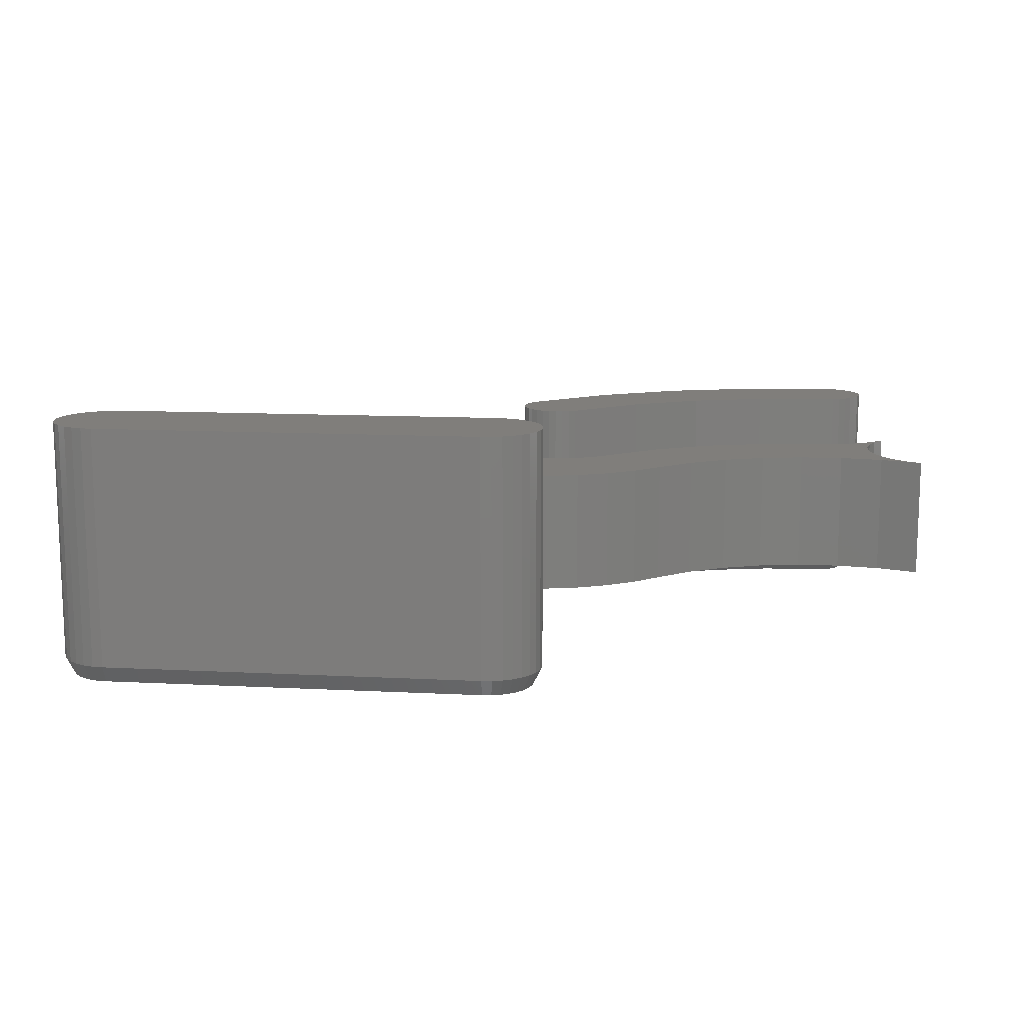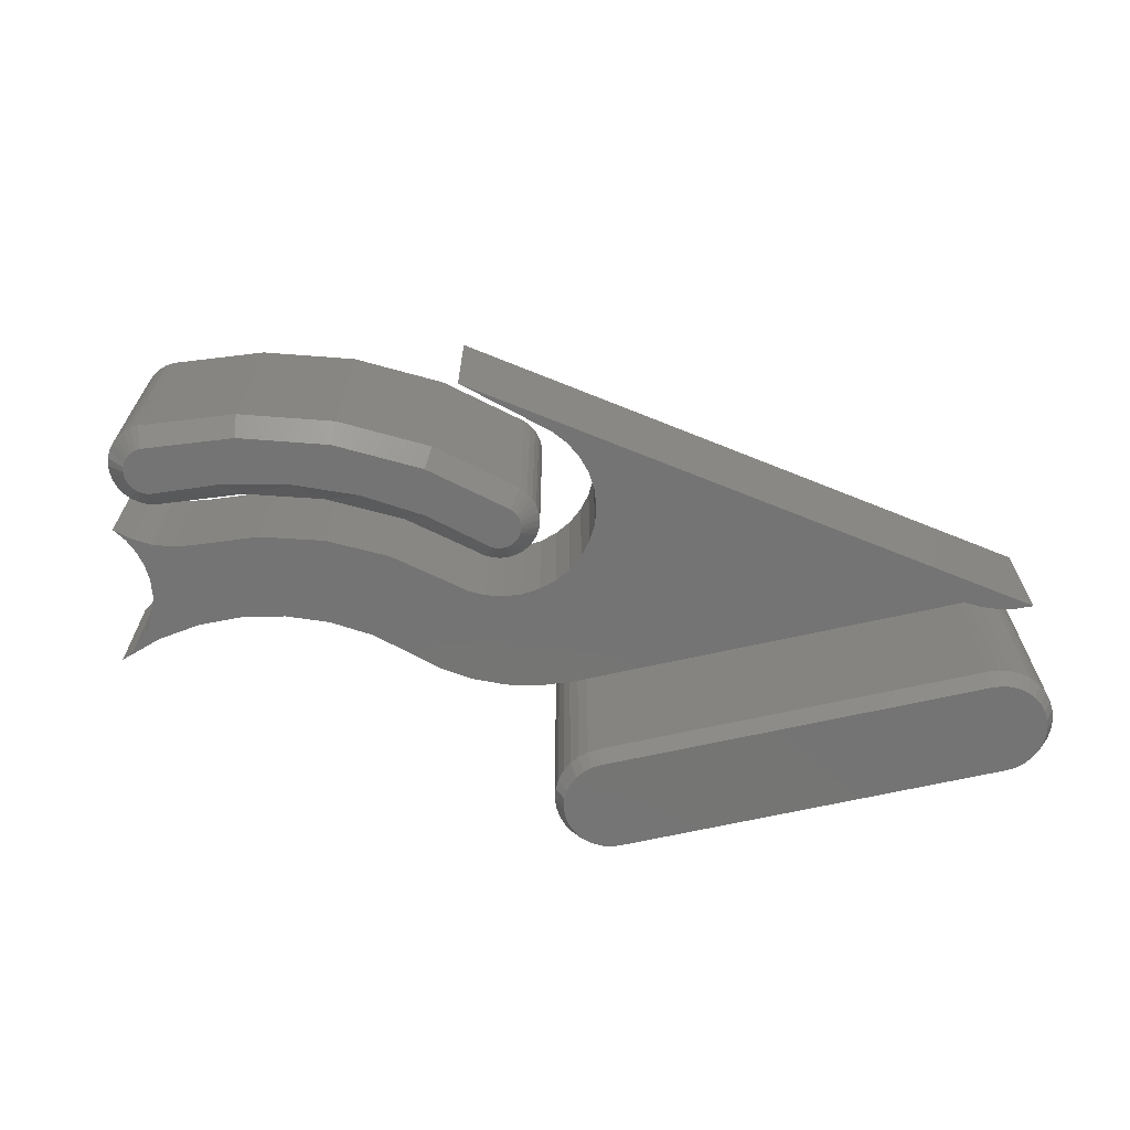
<metadata>
{"format":"stl","ext":"stl","renderer":"f3d","projection":"perspective","resolution":1024,"background":"white","views":[{"elev":12.4,"azim":-173.2,"up":"+Y"},{"elev":-66.8,"azim":12.7,"up":"+Y"}]}
</metadata>
<code>
# stl→obj: 330 verts, 648 faces
v 0.2607 -0.09375 0.255
v 0.2865 -0.09375 0.2538
v 0.289 -0.09375 0.2563
v 0.2634 -0.09375 0.2527
v 1.017e-17 -0.09375 0.4023
v -0.003963 -0.09375 0.4019
v -0.007773 -0.09375 0.4008
v -6.844e-05 -0.09375 0.3617
v -0.007773 -0.09375 0.3632
v -0.003963 -0.09375 0.3621
v 0.1138 -0.09375 0.3442
v 0.1672 -0.09375 0.3223
v 0.2262 -0.09375 0.3329
v 0.2665 -0.09375 0.251
v 0.07947 -0.09375 0.3942
v -0.01129 -0.09375 0.3989
v -0.01436 -0.09375 0.3964
v -0.01689 -0.09375 0.3933
v -0.01877 -0.09375 0.3898
v -0.01992 -0.09375 0.386
v -0.02031 -0.09375 0.382
v -0.01992 -0.09375 0.378
v -0.01877 -0.09375 0.3742
v -0.01689 -0.09375 0.3707
v 0.1558 -0.09375 0.3708
v -0.01436 -0.09375 0.3676
v -0.01129 -0.09375 0.3651
v 0.05754 -0.09375 0.3574
v 0.2166 -0.09375 0.2923
v 0.291 -0.09375 0.2592
v 0.2924 -0.09375 0.2624
v 0.2932 -0.09375 0.2659
v 0.2934 -0.09375 0.2694
v 0.2929 -0.09375 0.2729
v 0.2918 -0.09375 0.2763
v 0.29 -0.09375 0.2794
v 0.2878 -0.09375 0.2821
v 0.2836 -0.09375 0.2518
v 0.2699 -0.09375 0.2499
v 0.2734 -0.09375 0.2494
v 0.2769 -0.09375 0.2495
v 0.2804 -0.09375 0.2504
v 0.135 0.09375 0.3198
v 0.06879 -0.07812 0.3396
v 0.06879 0.09375 0.3396
v 5.129e-17 -0.07812 0.3461
v -2.699e-17 0.09375 0.3461
v 0.135 -0.07812 0.3198
v 0.1961 0.09375 0.2875
v 0.1961 -0.07812 0.2875
v 0.2497 0.09375 0.2439
v 0.2497 -0.07812 0.2439
v -0.007011 0.09375 0.3467
v -0.007011 -0.07812 0.3467
v -0.01375 0.09375 0.3488
v -0.01375 -0.07812 0.3488
v -0.01997 0.09375 0.3521
v -0.01997 -0.07812 0.3521
v -0.02541 0.09375 0.3566
v -0.02541 -0.07812 0.3566
v -0.02988 0.09375 0.362
v -0.02988 -0.07812 0.362
v -0.0332 0.09375 0.3682
v -0.0332 -0.07812 0.3682
v -0.03525 0.09375 0.375
v -0.03525 -0.07812 0.375
v -0.03594 0.09375 0.382
v -0.03594 -0.07812 0.382
v -0.03525 0.09375 0.389
v -0.03525 -0.07812 0.389
v -0.0332 0.09375 0.3957
v -0.0332 -0.07812 0.3957
v -0.02988 0.09375 0.402
v -0.02988 -0.07812 0.402
v -0.02541 0.09375 0.4074
v -0.02541 -0.07812 0.4074
v -0.01997 0.09375 0.4119
v -0.01997 -0.07812 0.4119
v -0.01375 0.09375 0.4152
v -0.01375 -0.07812 0.4152
v -0.007011 0.09375 0.4172
v -0.007011 -0.07812 0.4172
v -1.963e-17 0.09375 0.4179
v 9.613e-18 -0.07812 0.4179
v 0.08253 0.09375 0.4095
v 0.08253 -0.07812 0.4095
v 0.1618 0.09375 0.3852
v 0.1618 -0.07812 0.3852
v 0.2349 0.09375 0.3459
v 0.2349 -0.07812 0.3459
v 0.2988 0.09375 0.2931
v 0.2988 -0.07812 0.2931
v 0.3032 0.09375 0.2878
v 0.3032 -0.07812 0.2878
v 0.3064 0.09375 0.2818
v 0.3064 -0.07812 0.2818
v 0.3084 0.09375 0.2753
v 0.3084 -0.07812 0.2753
v 0.309 0.09375 0.2685
v 0.309 -0.07812 0.2685
v 0.3084 0.09375 0.2617
v 0.3084 -0.07812 0.2617
v 0.3064 0.09375 0.2552
v 0.3064 -0.07812 0.2552
v 0.3032 0.09375 0.2492
v 0.3032 -0.07812 0.2492
v 0.2988 0.09375 0.2439
v 0.2988 -0.07812 0.2439
v 0.2936 0.09375 0.2396
v 0.2936 -0.07812 0.2396
v 0.2876 0.09375 0.2364
v 0.2876 -0.07812 0.2364
v 0.281 0.09375 0.2344
v 0.281 -0.07812 0.2344
v 0.2743 0.09375 0.2337
v 0.2743 -0.07812 0.2337
v 0.2675 0.09375 0.2344
v 0.2675 -0.07812 0.2344
v 0.261 0.09375 0.2364
v 0.261 -0.07812 0.2364
v 0.2549 0.09375 0.2396
v 0.2549 -0.07812 0.2396
v 0.6734 -0.1172 0.03631
v 0.289 -0.1172 0.03247
v 0.6806 -0.1172 0.03247
v 0.2827 -0.1172 0.02731
v 0.6868 -0.1172 0.02731
v 0.2776 -0.1172 0.02102
v 0.692 -0.1172 0.02102
v 0.2737 -0.1172 0.01384
v 0.6959 -0.1172 0.01384
v 0.2714 -0.1172 0.006046
v 0.6982 -0.1172 0.006046
v 0.6982 -0.1172 -0.01016
v 0.2737 -0.1172 -0.01795
v 0.6959 -0.1172 -0.01795
v 0.2776 -0.1172 -0.02513
v 0.692 -0.1172 -0.02513
v 0.2827 -0.1172 -0.03142
v 0.6868 -0.1172 -0.03142
v 0.289 -0.1172 -0.03659
v 0.6806 -0.1172 -0.03659
v 0.2962 -0.1172 -0.04042
v 0.2962 -0.1172 0.03631
v 0.6656 -0.1172 0.03868
v 0.6575 -0.1172 0.03947
v 0.3121 -0.1172 0.03947
v 0.304 -0.1172 0.03868
v 0.6734 -0.1172 -0.04042
v 0.304 -0.1172 -0.04279
v 0.3121 -0.1172 -0.04359
v 0.6575 -0.1172 -0.04359
v 0.6656 -0.1172 -0.04279
v 0.699 -0.1172 -0.002056
v 0.2706 -0.1172 -0.002056
v 0.2714 -0.1172 -0.01016
v 0.3121 0.1172 -0.0514
v 0.3121 -0.1016 -0.0514
v 0.3025 0.1172 -0.05045
v 0.3025 -0.1016 -0.05045
v 0.2932 0.1172 -0.04764
v 0.2932 -0.1016 -0.04764
v 0.2847 0.1172 -0.04308
v 0.2847 -0.1016 -0.04308
v 0.2772 0.1172 -0.03695
v 0.2772 -0.1016 -0.03695
v 0.2711 0.1172 -0.02947
v 0.2711 -0.1016 -0.02947
v 0.2665 0.1172 -0.02094
v 0.2665 -0.1016 -0.02094
v 0.2637 0.1172 -0.01168
v 0.2637 -0.1016 -0.01168
v 0.2627 0.1172 -0.002056
v 0.2627 -0.1016 -0.002056
v 0.2637 0.1172 0.00757
v 0.2637 -0.1016 0.00757
v 0.2665 0.1172 0.01683
v 0.2665 -0.1016 0.01683
v 0.2711 0.1172 0.02536
v 0.2711 -0.1016 0.02536
v 0.2772 0.1172 0.03283
v 0.2772 -0.1016 0.03283
v 0.2847 0.1172 0.03897
v 0.2847 -0.1016 0.03897
v 0.2932 0.1172 0.04353
v 0.2932 -0.1016 0.04353
v 0.3025 0.1172 0.04634
v 0.3025 -0.1016 0.04634
v 0.3121 0.1172 0.04729
v 0.3121 -0.1016 0.04729
v 0.6575 -0.1016 0.04729
v 0.6575 0.1172 0.04729
v 0.6671 0.1172 0.04634
v 0.6671 -0.1016 0.04634
v 0.6764 0.1172 0.04353
v 0.6764 -0.1016 0.04353
v 0.6849 0.1172 0.03897
v 0.6849 -0.1016 0.03897
v 0.6924 0.1172 0.03283
v 0.6924 -0.1016 0.03283
v 0.6985 0.1172 0.02536
v 0.6985 -0.1016 0.02536
v 0.7031 0.1172 0.01683
v 0.7031 -0.1016 0.01683
v 0.7059 0.1172 0.00757
v 0.7059 -0.1016 0.00757
v 0.7068 0.1172 -0.002056
v 0.7068 -0.1016 -0.002056
v 0.7059 0.1172 -0.01168
v 0.7059 -0.1016 -0.01168
v 0.7031 0.1172 -0.02094
v 0.7031 -0.1016 -0.02094
v 0.6985 0.1172 -0.02947
v 0.6985 -0.1016 -0.02947
v 0.6924 0.1172 -0.03695
v 0.6924 -0.1016 -0.03695
v 0.6849 0.1172 -0.04308
v 0.6849 -0.1016 -0.04308
v 0.6764 0.1172 -0.04764
v 0.6764 -0.1016 -0.04764
v 0.6671 0.1172 -0.05045
v 0.6671 -0.1016 -0.05045
v 0.6575 0.1172 -0.0514
v 0.6575 -0.1016 -0.0514
v -0.01047 -0.05469 0.221
v -0.05303 -0.05469 0.2304
v -0.06226 -0.05469 0.2193
v -0.04897 -0.05469 0.2153
v -0.07335 -0.05469 0.2101
v -0.08594 -0.05469 0.2031
v -0.05685 -0.05469 0.3245
v -0.04881 -0.05469 0.3125
v -0.04347 -0.05469 0.3127
v -0.0281 -0.05469 0.3038
v -0.04309 -0.05469 0.2993
v -0.01129 -0.05469 0.2979
v 0.1709 -0.05469 0.2477
v -0.04598 -0.05469 0.243
v 0.02844 -0.05469 0.22
v 0.06661 -0.05469 0.2123
v 0.243 -0.05469 0.1935
v 0.2286 -0.05469 0.2012
v 0.1029 -0.05469 0.1983
v 0.1363 -0.05469 0.1782
v 0.2586 -0.05469 0.1888
v 0.2748 -0.05469 0.1872
v 0.216 -0.05469 0.2115
v 0.6522 -0.05469 0.09408
v 0.2664 -0.05469 0.3877
v 0.3335 -0.05469 0.3289
v 0.3438 -0.05469 0.3164
v 0.3515 -0.05469 0.302
v 0.3562 -0.05469 0.2864
v 0.3578 -0.05469 0.2702
v 0.3562 -0.05469 0.254
v 0.3515 -0.05469 0.2385
v 0.3438 -0.05469 0.2241
v 0.3335 -0.05469 0.2115
v 0.3209 -0.05469 0.2012
v 0.3065 -0.05469 0.1935
v 0.291 -0.05469 0.1888
v 0.1657 -0.05469 0.1528
v 0.188 -0.05469 0.1326
v 0.2132 -0.05469 0.1162
v 0.2408 -0.05469 0.1042
v 0.27 -0.05469 0.09674
v 0.2999 -0.05469 0.09408
v 0.6658 -0.05469 0.08654
v 0.6803 -0.05469 0.08115
v 0.6955 -0.05469 0.07805
v 0.7109 -0.05469 0.0773
v -0.03988 -0.05469 0.2853
v -0.03929 -0.05469 0.2709
v 0.1195 -0.05469 0.2743
v 0.06397 -0.05469 0.2904
v 0.006332 -0.05469 0.2954
v -0.04135 -0.05469 0.2566
v -0.06226 0.05469 0.2193
v -0.05303 0.05469 0.2304
v -0.01047 0.05469 0.221
v -0.04897 0.05469 0.2153
v -0.07335 0.05469 0.2101
v -0.08594 0.05469 0.2031
v -0.04347 0.05469 0.3127
v -0.04881 0.05469 0.3125
v -0.05685 0.05469 0.3245
v -0.0281 0.05469 0.3038
v -0.04309 0.05469 0.2993
v -0.01129 0.05469 0.2979
v 0.02844 0.05469 0.22
v -0.04598 0.05469 0.243
v 0.1709 0.05469 0.2477
v 0.06661 0.05469 0.2123
v 0.1029 0.05469 0.1983
v 0.2286 0.05469 0.2012
v 0.243 0.05469 0.1935
v 0.1363 0.05469 0.1782
v 0.2586 0.05469 0.1888
v 0.2748 0.05469 0.1872
v 0.216 0.05469 0.2115
v 0.6522 0.05469 0.09408
v 0.2999 0.05469 0.09408
v 0.27 0.05469 0.09674
v 0.2408 0.05469 0.1042
v 0.2132 0.05469 0.1162
v 0.188 0.05469 0.1326
v 0.1657 0.05469 0.1528
v 0.291 0.05469 0.1888
v 0.3065 0.05469 0.1935
v 0.3209 0.05469 0.2012
v 0.3335 0.05469 0.2115
v 0.3438 0.05469 0.2241
v 0.3515 0.05469 0.2385
v 0.3562 0.05469 0.254
v 0.3578 0.05469 0.2702
v 0.3562 0.05469 0.2864
v 0.3515 0.05469 0.302
v 0.3438 0.05469 0.3164
v 0.3335 0.05469 0.3289
v 0.2664 0.05469 0.3877
v 0.7109 0.05469 0.0773
v 0.6955 0.05469 0.07805
v 0.6803 0.05469 0.08115
v 0.6658 0.05469 0.08654
v -0.03988 0.05469 0.2853
v 0.006332 0.05469 0.2954
v 0.06397 0.05469 0.2904
v 0.1195 0.05469 0.2743
v -0.03929 0.05469 0.2709
v -0.04135 0.05469 0.2566
f 1 2 3
f 1 4 2
f 5 6 7
f 8 9 10
f 11 12 13
f 2 4 14
f 15 5 7
f 15 7 16
f 15 16 17
f 15 17 18
f 15 18 19
f 15 19 20
f 15 20 21
f 15 21 22
f 15 22 23
f 15 23 24
f 15 24 25
f 25 24 26
f 25 26 27
f 25 27 9
f 25 9 8
f 25 8 28
f 25 28 11
f 25 11 13
f 29 1 3
f 29 3 30
f 29 30 31
f 29 31 32
f 29 32 33
f 29 33 34
f 29 34 35
f 29 35 36
f 29 36 37
f 29 37 13
f 29 13 12
f 38 2 14
f 38 14 39
f 38 39 40
f 38 40 41
f 38 41 42
f 43 44 45
f 45 44 46
f 45 46 47
f 44 43 48
f 48 43 49
f 48 49 50
f 50 49 51
f 50 51 52
f 47 46 53
f 53 46 54
f 53 54 55
f 55 54 56
f 55 56 57
f 57 56 58
f 57 58 59
f 59 58 60
f 59 60 61
f 61 60 62
f 61 62 63
f 63 62 64
f 63 64 65
f 65 64 66
f 65 66 67
f 67 66 68
f 67 68 69
f 69 68 70
f 69 70 71
f 71 70 72
f 71 72 73
f 73 72 74
f 73 74 75
f 75 74 76
f 75 76 77
f 77 76 78
f 77 78 79
f 79 78 80
f 79 80 81
f 81 80 82
f 81 82 83
f 83 82 84
f 83 84 85
f 85 84 86
f 85 86 87
f 87 86 88
f 87 88 89
f 89 88 90
f 89 90 91
f 91 90 92
f 91 92 93
f 93 92 94
f 93 94 95
f 95 94 96
f 95 96 97
f 97 96 98
f 97 98 99
f 99 98 100
f 99 100 101
f 101 100 102
f 101 102 103
f 103 102 104
f 103 104 105
f 105 104 106
f 105 106 107
f 107 106 108
f 107 108 109
f 109 108 110
f 109 110 111
f 111 110 112
f 111 112 113
f 113 112 114
f 113 114 115
f 115 114 116
f 115 116 117
f 117 116 118
f 117 118 119
f 119 118 120
f 119 120 121
f 121 120 122
f 121 122 51
f 51 122 52
f 1 29 52
f 29 50 52
f 12 11 48
f 50 12 48
f 50 29 12
f 48 11 44
f 11 28 44
f 44 28 8
f 44 8 46
f 52 122 1
f 122 4 1
f 37 36 92
f 36 94 92
f 122 120 14
f 4 122 14
f 118 116 39
f 39 120 118
f 14 120 39
f 116 114 41
f 40 116 41
f 40 39 116
f 114 112 42
f 41 114 42
f 110 108 2
f 38 110 2
f 38 112 110
f 42 112 38
f 108 106 3
f 2 108 3
f 106 104 30
f 3 106 30
f 102 100 32
f 31 102 32
f 31 104 102
f 30 104 31
f 100 98 33
f 32 100 33
f 35 34 96
f 34 98 96
f 33 98 34
f 35 94 36
f 35 96 94
f 25 86 15
f 15 86 84
f 15 84 5
f 86 25 88
f 88 25 13
f 88 13 90
f 90 13 37
f 90 37 92
f 84 82 5
f 82 6 5
f 8 10 46
f 10 54 46
f 82 80 7
f 6 82 7
f 78 76 16
f 16 80 78
f 7 80 16
f 74 72 19
f 18 74 19
f 18 17 74
f 70 68 20
f 20 72 70
f 19 72 20
f 66 64 23
f 22 66 23
f 22 21 66
f 62 60 24
f 24 64 62
f 23 64 24
f 58 56 9
f 27 58 9
f 27 26 58
f 10 56 54
f 9 56 10
f 17 16 76
f 76 74 17
f 21 20 68
f 68 66 21
f 26 24 60
f 60 58 26
f 85 79 83
f 79 81 83
f 105 107 51
f 107 121 51
f 77 79 85
f 85 75 77
f 89 45 47
f 43 45 89
f 109 121 107
f 119 121 109
f 111 119 109
f 117 119 111
f 115 117 111
f 113 115 111
f 87 89 47
f 87 47 53
f 87 53 55
f 87 55 57
f 87 57 59
f 87 59 61
f 87 61 63
f 87 63 65
f 87 65 67
f 87 67 69
f 87 69 71
f 87 71 73
f 87 73 75
f 87 75 85
f 49 43 89
f 49 89 91
f 49 91 93
f 49 93 95
f 49 95 97
f 49 97 99
f 49 99 101
f 49 101 103
f 49 103 105
f 49 105 51
f 123 124 125
f 125 124 126
f 125 126 127
f 127 126 128
f 127 128 129
f 129 128 130
f 129 130 131
f 131 130 132
f 131 132 133
f 134 135 136
f 136 135 137
f 136 137 138
f 138 137 139
f 138 139 140
f 140 139 141
f 140 141 142
f 142 141 143
f 144 124 123
f 144 123 145
f 144 145 146
f 144 146 147
f 144 147 148
f 149 142 143
f 149 143 150
f 149 150 151
f 149 151 152
f 149 152 153
f 133 132 154
f 154 132 155
f 154 155 134
f 134 155 156
f 134 156 135
f 157 158 159
f 159 158 160
f 159 160 161
f 161 160 162
f 161 162 163
f 163 162 164
f 163 164 165
f 165 164 166
f 165 166 167
f 167 166 168
f 167 168 169
f 169 168 170
f 169 170 171
f 171 170 172
f 171 172 173
f 173 172 174
f 173 174 175
f 175 174 176
f 175 176 177
f 177 176 178
f 177 178 179
f 179 178 180
f 179 180 181
f 181 180 182
f 181 182 183
f 183 182 184
f 183 184 185
f 185 184 186
f 185 186 187
f 187 186 188
f 187 188 189
f 189 188 190
f 191 192 190
f 190 192 189
f 192 191 193
f 193 191 194
f 193 194 195
f 195 194 196
f 195 196 197
f 197 196 198
f 197 198 199
f 199 198 200
f 199 200 201
f 201 200 202
f 201 202 203
f 203 202 204
f 203 204 205
f 205 204 206
f 205 206 207
f 207 206 208
f 207 208 209
f 209 208 210
f 209 210 211
f 211 210 212
f 211 212 213
f 213 212 214
f 213 214 215
f 215 214 216
f 215 216 217
f 217 216 218
f 217 218 219
f 219 218 220
f 219 220 221
f 221 220 222
f 221 222 223
f 223 222 224
f 158 157 224
f 224 157 223
f 152 151 224
f 224 151 158
f 151 150 158
f 150 160 158
f 190 188 147
f 188 148 147
f 188 186 144
f 148 188 144
f 186 184 124
f 144 186 124
f 184 182 126
f 124 184 126
f 182 180 128
f 126 182 128
f 180 178 130
f 128 180 130
f 178 176 132
f 130 178 132
f 176 174 155
f 132 176 155
f 174 172 156
f 155 174 156
f 172 170 135
f 156 172 135
f 170 168 137
f 135 170 137
f 168 166 139
f 137 168 139
f 166 164 141
f 139 166 141
f 164 162 143
f 141 164 143
f 150 162 160
f 143 162 150
f 147 146 190
f 190 146 191
f 146 145 191
f 145 194 191
f 224 222 152
f 222 153 152
f 222 220 149
f 153 222 149
f 220 218 142
f 149 220 142
f 218 216 140
f 142 218 140
f 216 214 138
f 140 216 138
f 214 212 136
f 138 214 136
f 212 210 134
f 136 212 134
f 210 208 154
f 134 210 154
f 208 206 133
f 154 208 133
f 206 204 131
f 133 206 131
f 204 202 129
f 131 204 129
f 202 200 127
f 129 202 127
f 200 198 125
f 127 200 125
f 198 196 123
f 125 198 123
f 145 196 194
f 123 196 145
f 197 183 195
f 181 183 197
f 199 181 197
f 179 181 199
f 201 179 199
f 177 179 201
f 203 177 201
f 175 177 203
f 205 175 203
f 211 169 209
f 167 169 211
f 213 167 211
f 165 167 213
f 215 165 213
f 163 165 215
f 217 163 215
f 161 163 217
f 185 187 189
f 185 189 192
f 185 192 193
f 185 193 195
f 185 195 183
f 219 221 223
f 219 223 157
f 219 157 159
f 219 159 161
f 219 161 217
f 169 171 209
f 209 171 173
f 209 173 207
f 207 173 175
f 207 175 205
f 225 226 227
f 225 227 228
f 228 227 229
f 230 228 229
f 231 232 233
f 234 233 232
f 232 235 234
f 234 235 236
f 237 238 239
f 237 239 240
f 239 238 225
f 225 238 226
f 241 242 243
f 243 244 241
f 245 241 244
f 244 246 245
f 247 237 240
f 247 240 243
f 247 243 242
f 248 249 250
f 248 250 251
f 248 251 252
f 248 252 253
f 248 253 254
f 248 254 255
f 248 255 256
f 248 256 257
f 248 257 258
f 248 258 259
f 248 259 260
f 248 260 261
f 248 261 246
f 248 246 244
f 248 244 262
f 248 262 263
f 248 263 264
f 248 264 265
f 248 265 266
f 248 266 267
f 249 248 268
f 249 268 269
f 249 269 270
f 249 270 271
f 272 273 274
f 272 274 275
f 272 275 276
f 272 276 236
f 272 236 235
f 274 273 237
f 237 273 277
f 237 277 238
f 278 279 280
f 281 278 280
f 282 278 281
f 282 281 283
f 284 285 286
f 285 284 287
f 287 288 285
f 289 288 287
f 290 291 292
f 293 290 292
f 280 291 290
f 279 291 280
f 294 295 296
f 296 297 294
f 297 296 298
f 298 299 297
f 300 295 294
f 300 294 293
f 300 293 292
f 301 302 303
f 301 303 304
f 301 304 305
f 301 305 306
f 301 306 307
f 301 307 297
f 301 297 299
f 301 299 308
f 301 308 309
f 301 309 310
f 301 310 311
f 301 311 312
f 301 312 313
f 301 313 314
f 301 314 315
f 301 315 316
f 301 316 317
f 301 317 318
f 301 318 319
f 301 319 320
f 320 321 322
f 320 322 323
f 320 323 324
f 320 324 301
f 325 288 289
f 325 289 326
f 325 326 327
f 325 327 328
f 325 328 329
f 291 330 292
f 292 330 329
f 292 329 328
f 287 236 289
f 289 236 276
f 289 276 326
f 236 287 234
f 234 287 284
f 234 284 233
f 233 284 286
f 233 286 231
f 326 276 327
f 327 276 275
f 327 275 328
f 328 275 274
f 328 274 292
f 292 274 237
f 292 237 300
f 300 237 247
f 311 257 312
f 312 257 256
f 312 256 313
f 313 256 255
f 313 255 314
f 314 255 254
f 314 254 315
f 315 254 253
f 315 253 316
f 316 253 252
f 316 252 317
f 317 252 251
f 317 251 318
f 318 251 250
f 318 250 319
f 257 311 258
f 258 311 310
f 258 310 259
f 259 310 309
f 259 309 260
f 260 309 308
f 260 308 261
f 261 308 299
f 261 299 246
f 246 299 298
f 246 298 245
f 245 298 296
f 245 296 241
f 241 296 295
f 241 295 242
f 242 295 300
f 242 300 247
f 249 320 250
f 250 320 319
f 271 321 249
f 249 321 320
f 321 271 322
f 322 271 270
f 322 270 323
f 323 270 269
f 323 269 324
f 324 269 268
f 324 268 301
f 301 268 248
f 267 302 248
f 248 302 301
f 302 267 303
f 303 267 266
f 303 266 304
f 304 266 265
f 304 265 305
f 305 265 264
f 305 264 306
f 306 264 263
f 306 263 307
f 307 263 262
f 290 225 280
f 280 225 228
f 280 228 281
f 281 228 230
f 281 230 283
f 225 290 239
f 239 290 293
f 239 293 240
f 240 293 294
f 240 294 243
f 243 294 297
f 243 297 244
f 244 297 307
f 244 307 262
f 330 273 329
f 329 273 272
f 329 272 325
f 325 272 235
f 325 235 288
f 288 235 232
f 288 232 285
f 285 232 231
f 285 231 286
f 273 330 277
f 277 330 291
f 277 291 238
f 238 291 279
f 238 279 226
f 226 279 278
f 226 278 227
f 227 278 282
f 227 282 229
f 229 282 283
f 229 283 230

</code>
